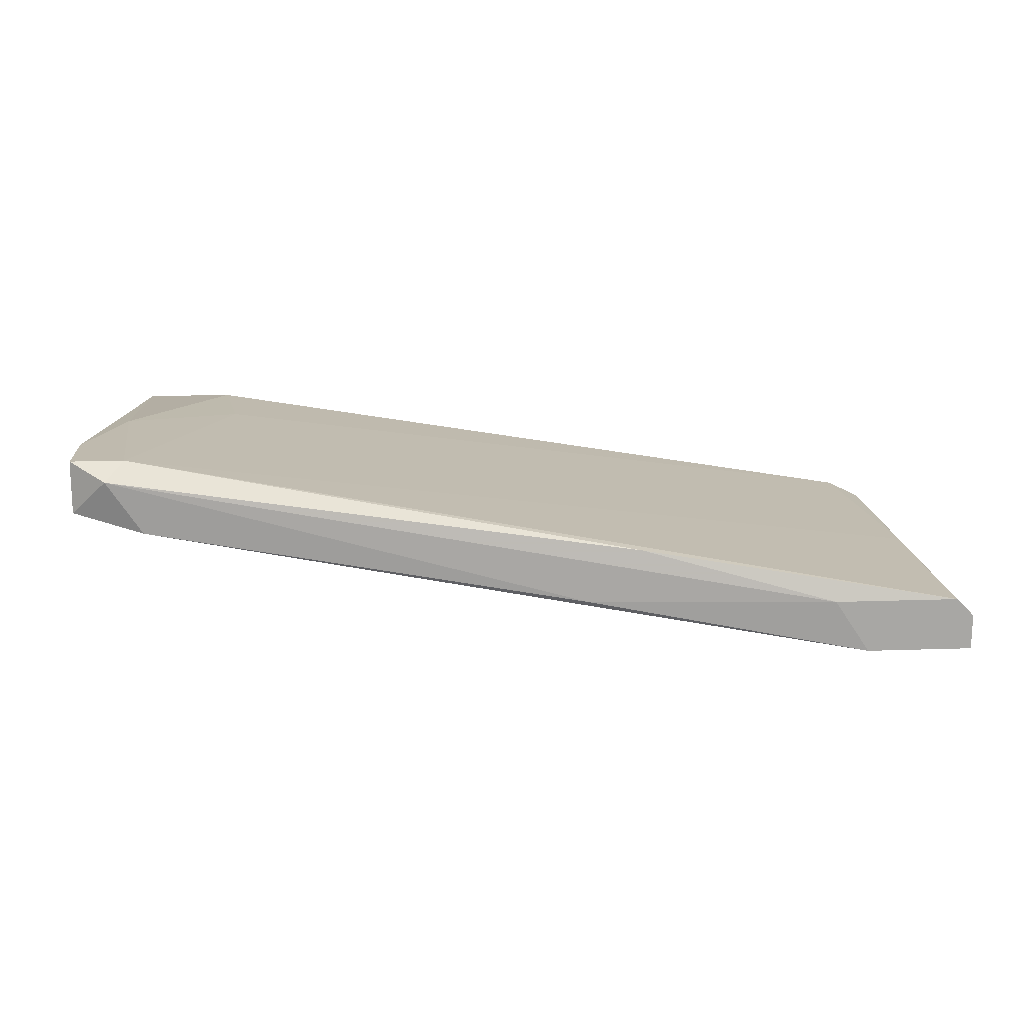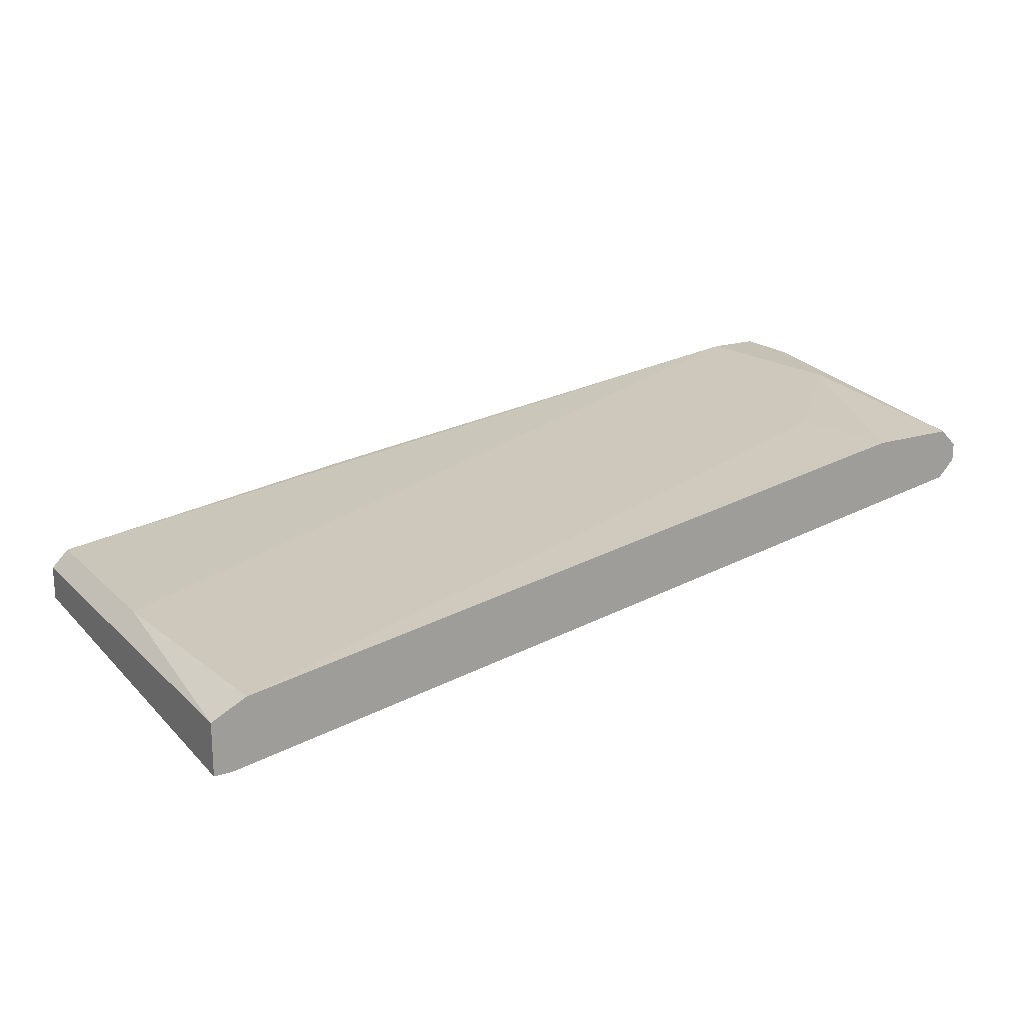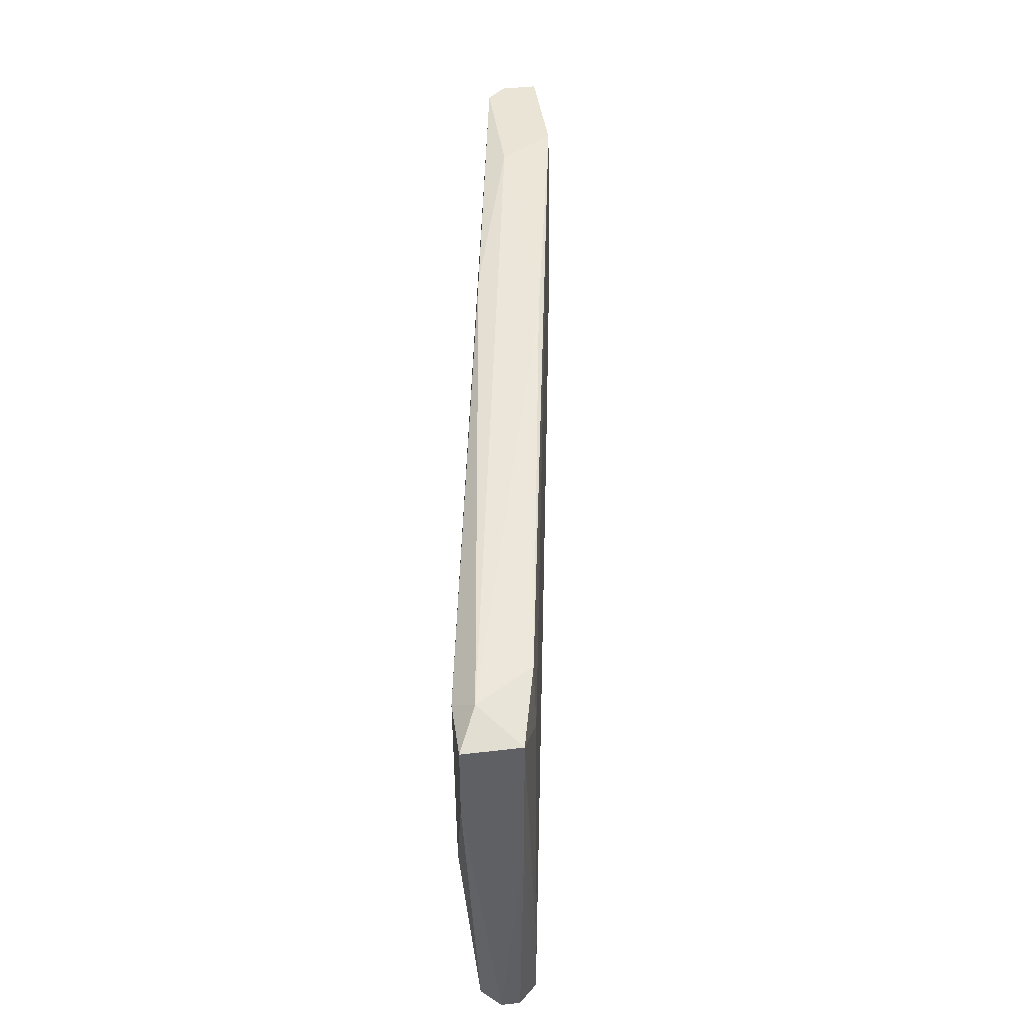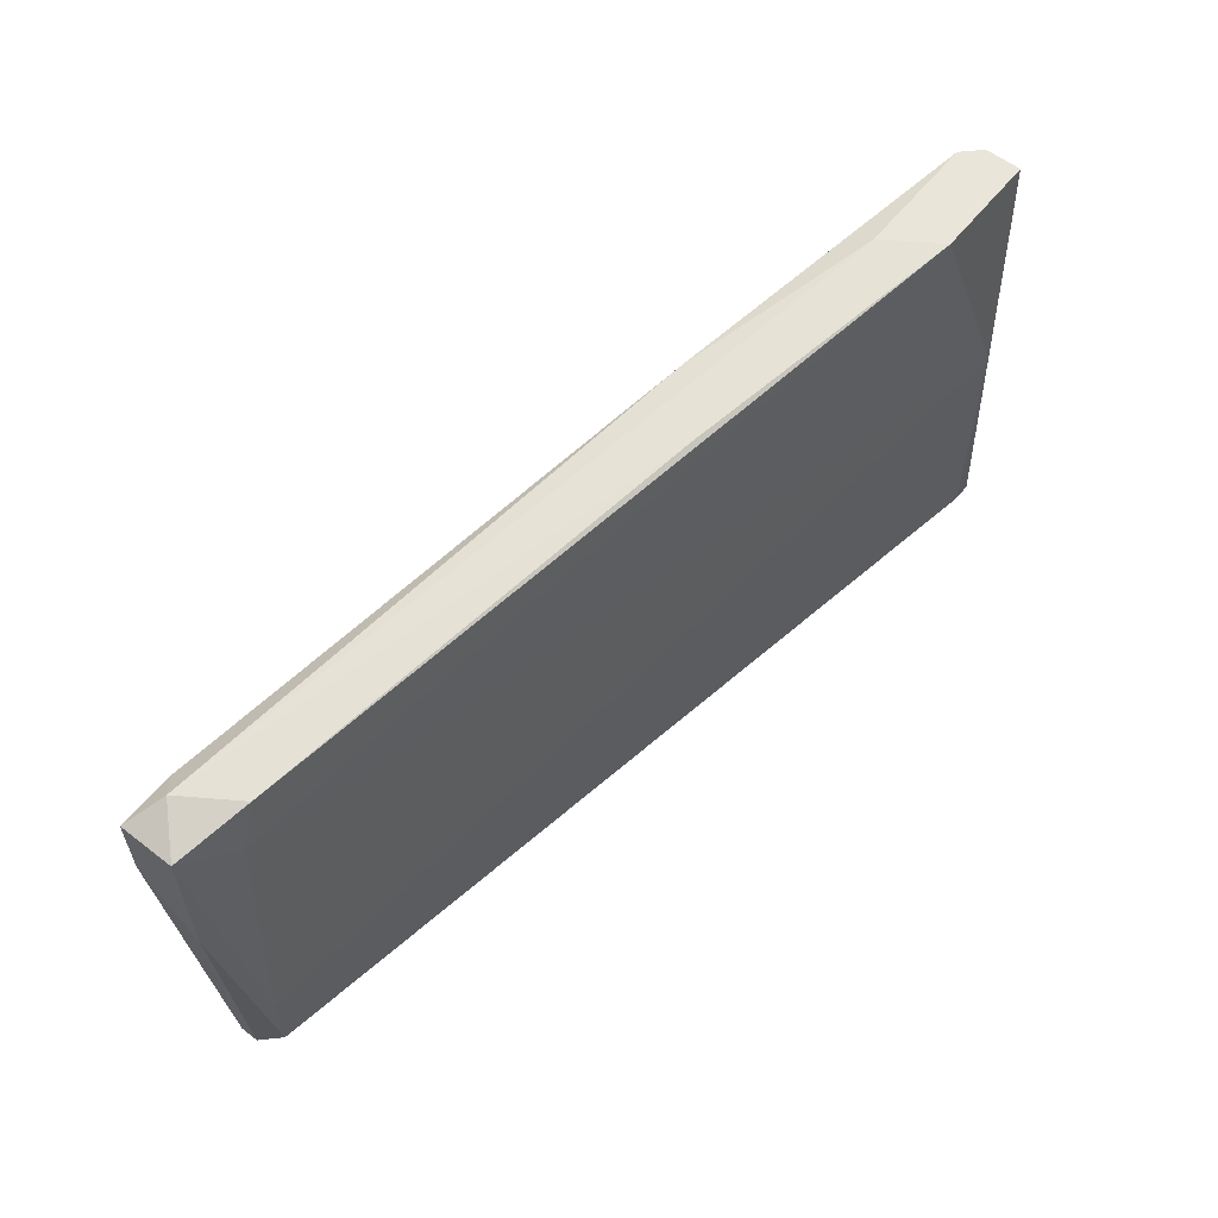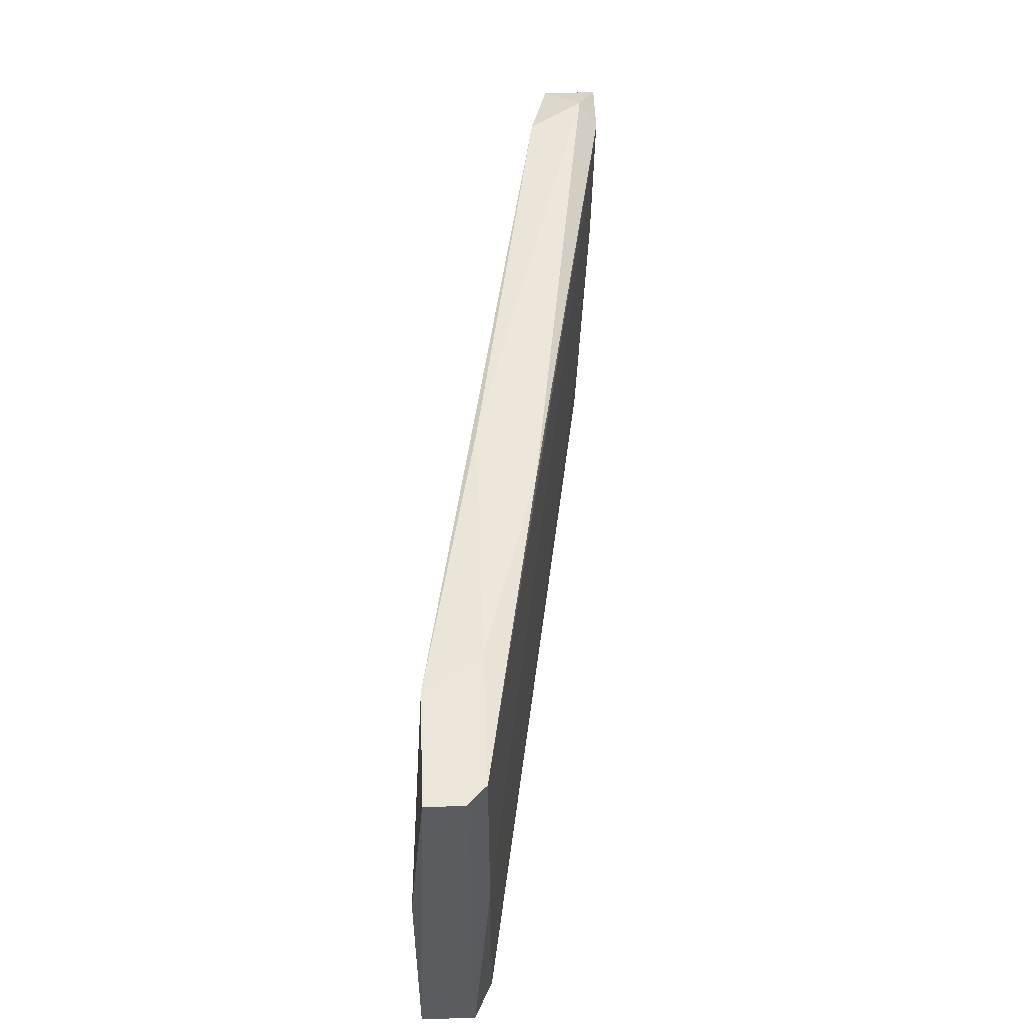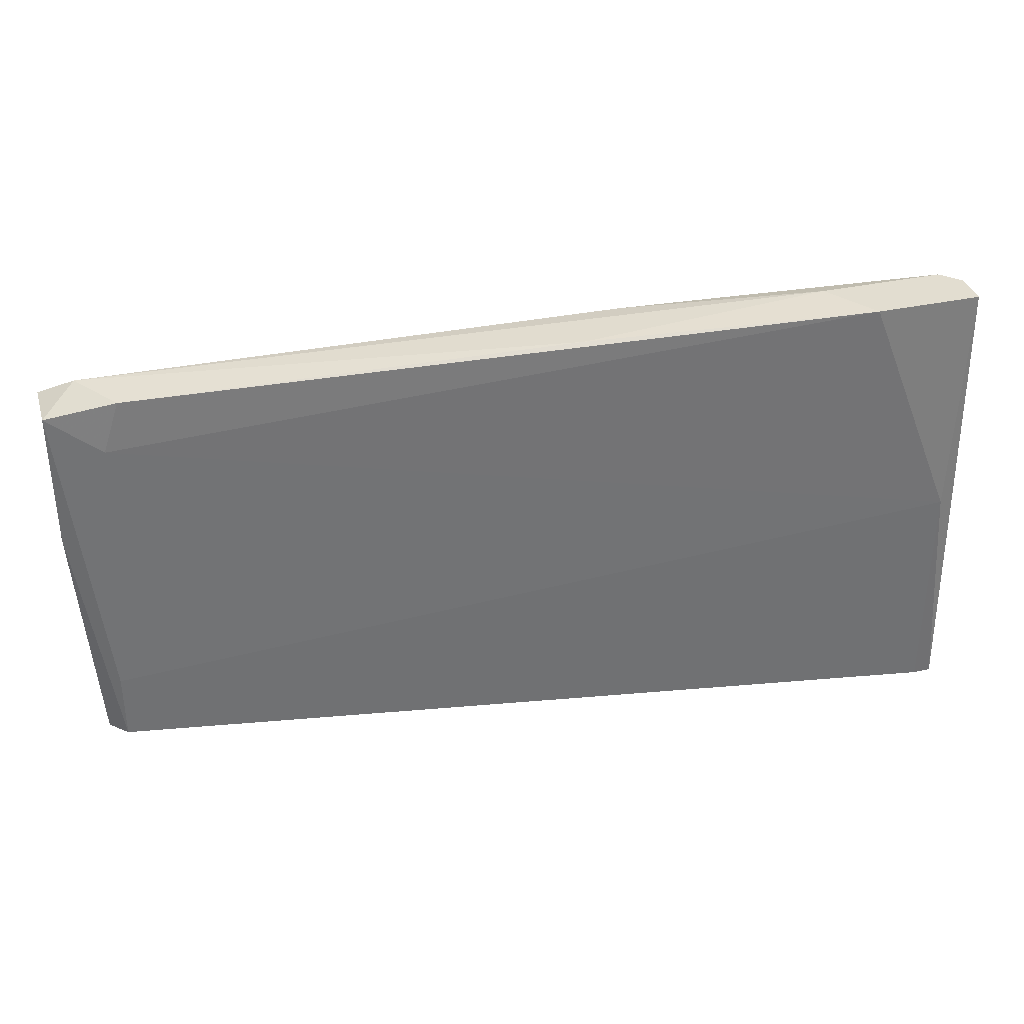
<metadata>
{"format":"obj","ext":"obj","renderer":"f3d","projection":"perspective","resolution":1024,"background":"white","views":[{"elev":15.8,"azim":-4.2,"up":"+Y"},{"elev":18.8,"azim":149.1,"up":"+Y"},{"elev":42.5,"azim":-98.0,"up":"+Z"},{"elev":58.5,"azim":-51.5,"up":"+Z"},{"elev":54.5,"azim":87.9,"up":"+Z"},{"elev":35.2,"azim":-16.1,"up":"+Z"}]}
</metadata>
<code>
v -0.07827 0.002812 0.01367
v -0.07827 0.001714 0.01367
v -0.04753 -0.003776 0.04113
v -0.02448 -0.003776 0.04223
v -0.02448 -0.003776 0.02905
v -0.02448 -0.00817 0.02795
v -0.02448 -0.00817 0.01367
v -0.07718 0.000615 0.01807
v -0.07718 0.000615 0.01367
v -0.07718 0.00391 0.01367
v -0.07718 0.00391 0.03893
v -0.07718 0.005009 0.02686
v -0.04424 -0.000483 0.04113
v -0.07938 0.001714 0.03784
v -0.07938 0.001714 0.02905
v -0.07938 0.005009 0.03344
v -0.07938 0.005009 0.03784
v -0.07608 0.000615 0.03564
v -0.07608 0.005009 0.03784
v -0.07059 0.00391 0.02027
v -0.02337 -0.00817 0.01367
v -0.02337 -0.004875 0.04223
v -0.02337 -0.004875 0.01367
v -0.02337 -0.007071 0.04223
v -0.02996 -0.007071 0.04223
v -0.07498 0.000615 0.03893
v -0.03216 -0.003776 0.04223
v -0.07168 0.00391 0.01367
v -0.02557 -0.003776 0.01367
f 27 11 3
f 2 1 21
f 21 1 29
f 29 1 28
f 19 13 4
f 24 4 25
f 2 21 9
f 21 24 6
f 24 25 6
f 21 29 23
f 24 21 23
f 25 26 18
f 26 14 18
f 6 25 18
f 13 19 11
f 14 26 11
f 19 4 5
f 23 29 5
f 4 23 5
f 9 21 7
f 21 6 7
f 6 9 7
f 29 28 20
f 5 29 20
f 19 5 20
f 28 1 10
f 1 16 10
f 10 16 12
f 16 19 12
f 20 28 12
f 19 20 12
f 28 10 12
f 4 24 22
f 24 23 22
f 23 4 22
f 4 13 27
f 25 4 27
f 13 11 27
f 1 2 15
f 2 9 15
f 9 14 15
f 16 1 15
f 14 16 15
f 19 16 17
f 16 14 17
f 11 19 17
f 14 11 17
f 14 9 8
f 9 6 8
f 18 14 8
f 6 18 8
f 26 25 3
f 11 26 3
f 25 27 3

</code>
